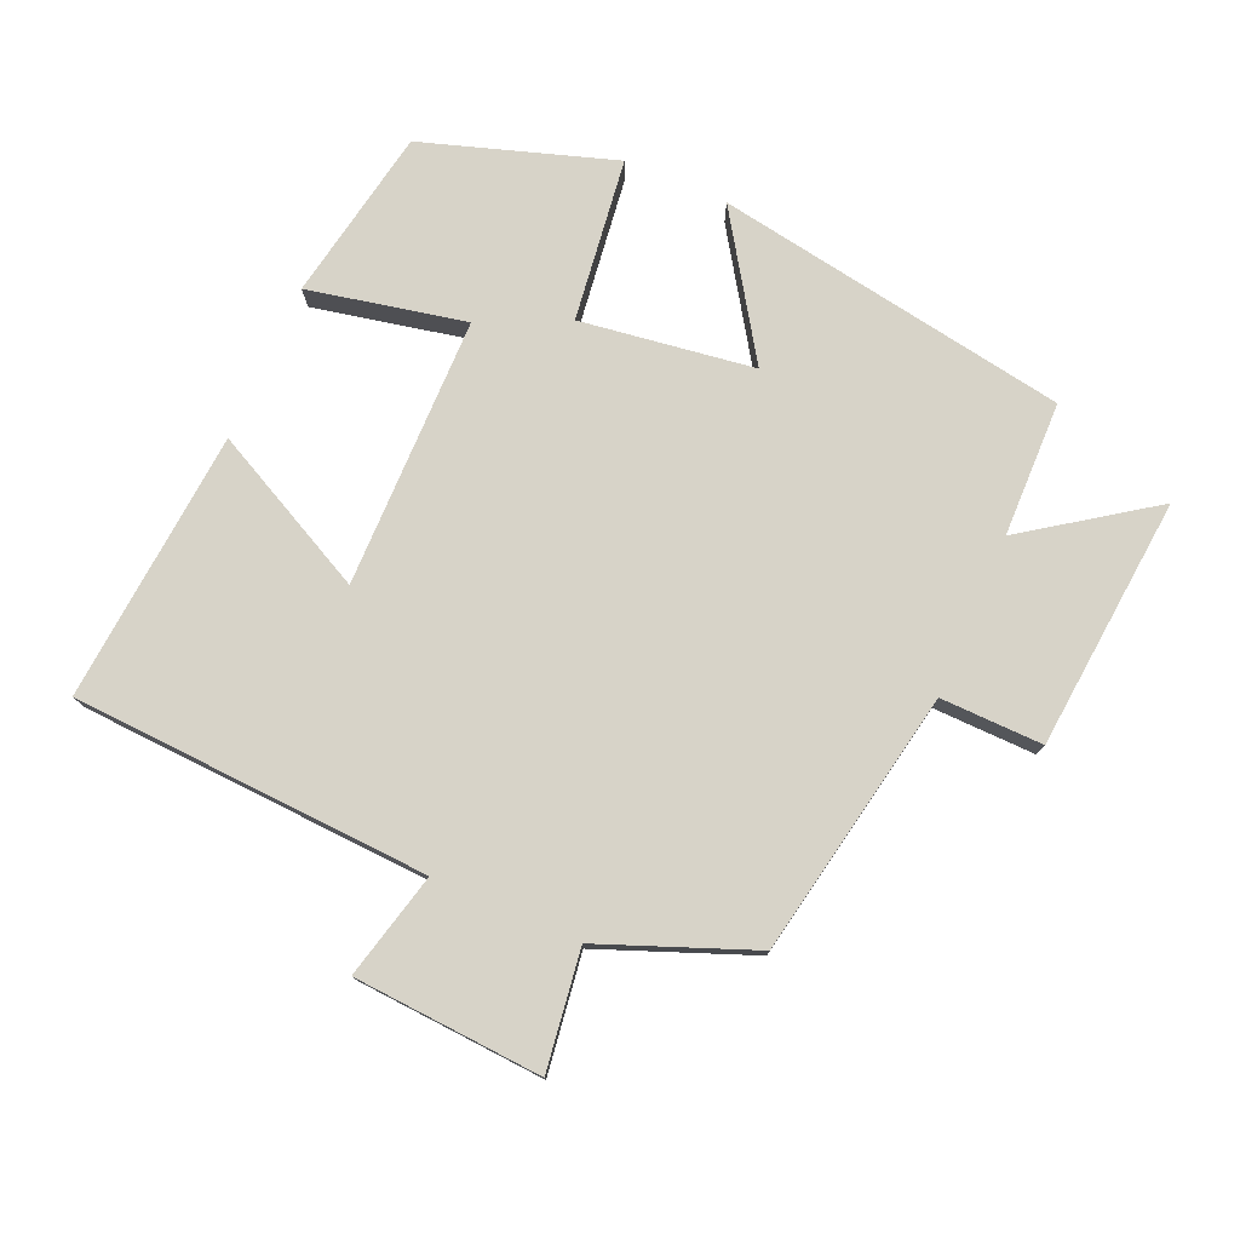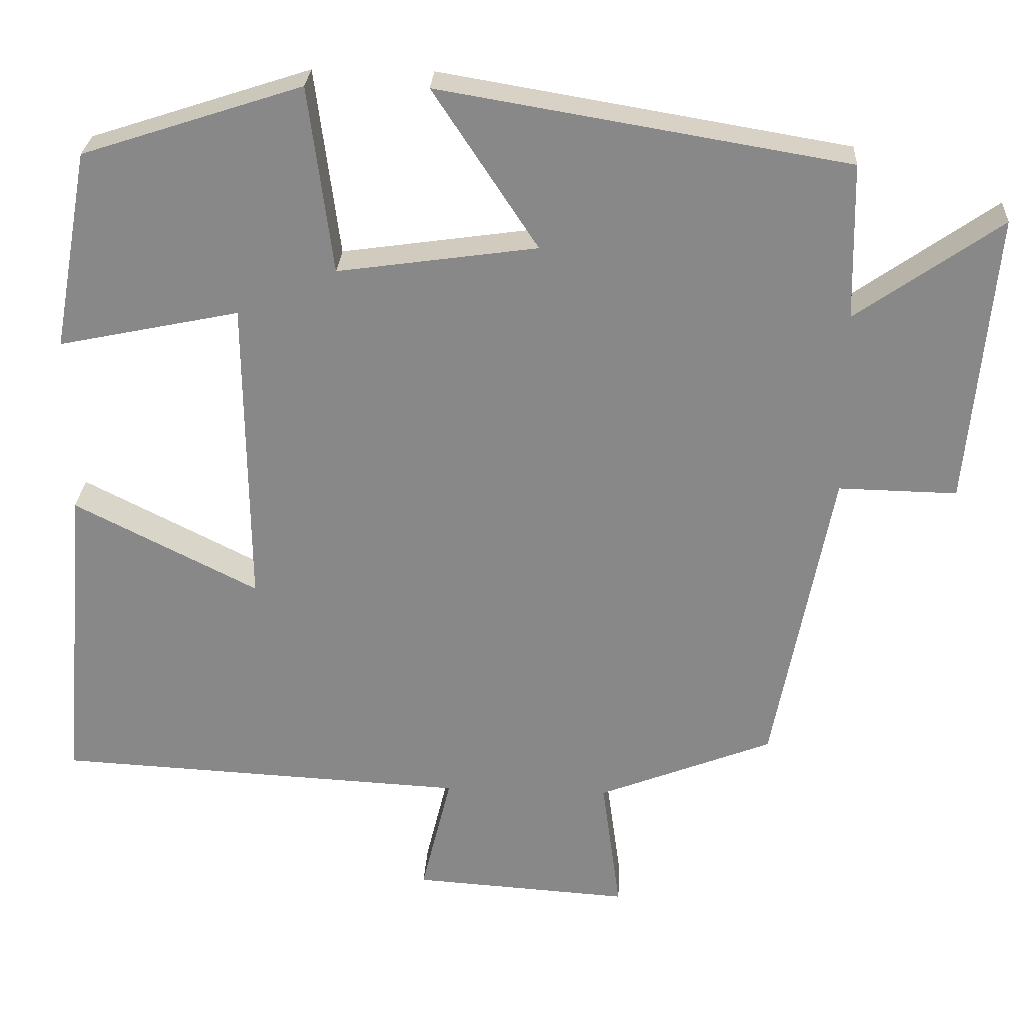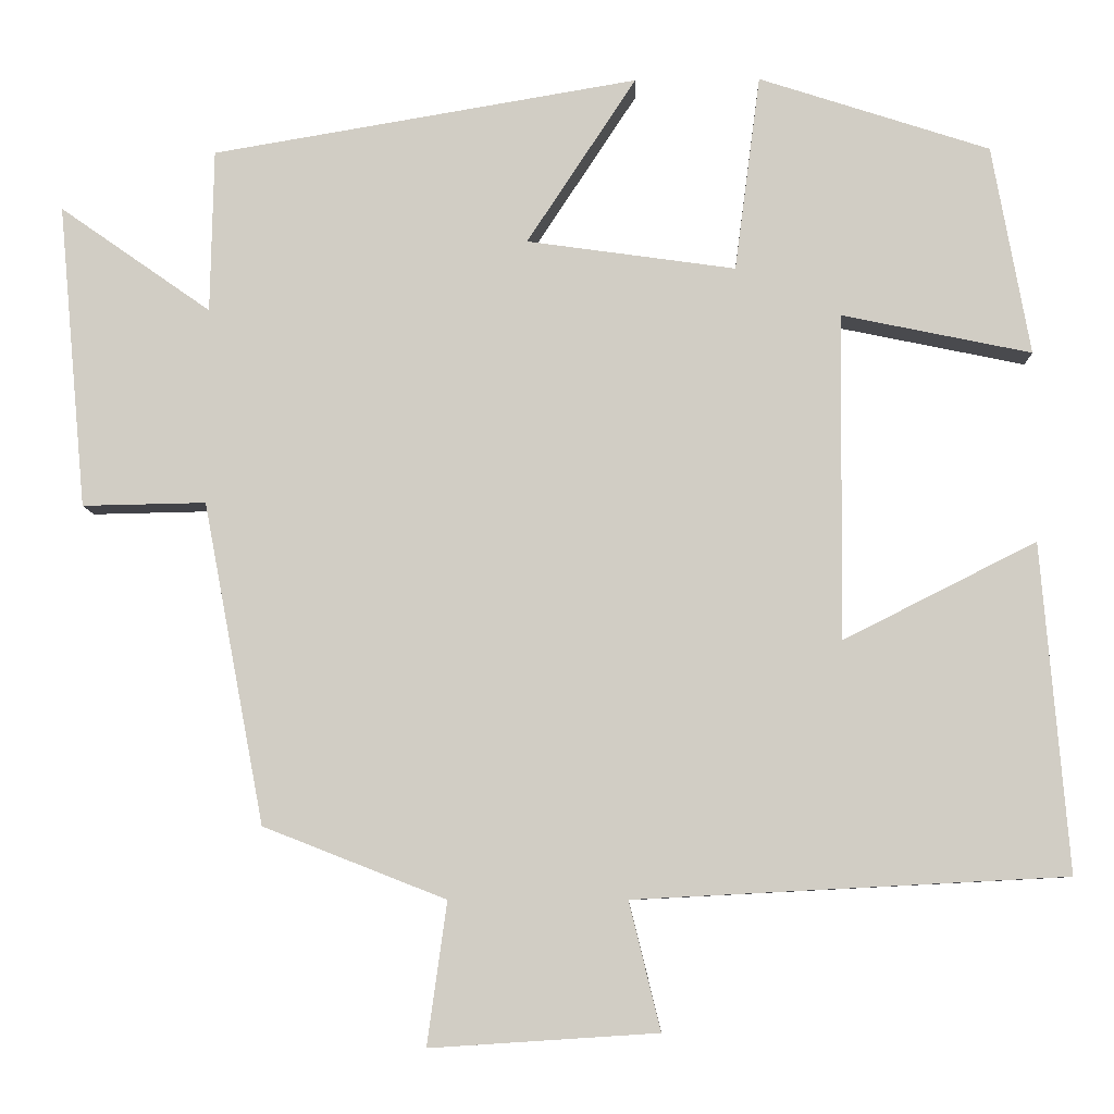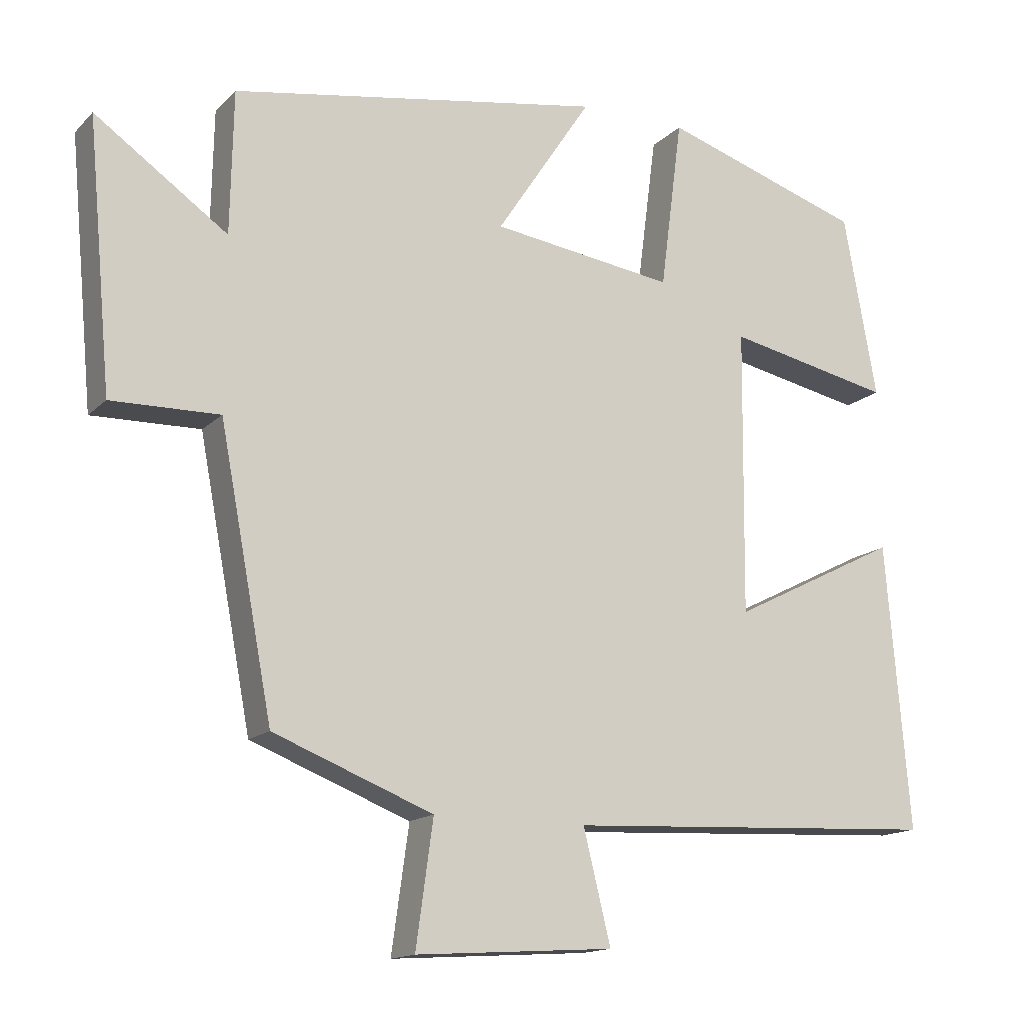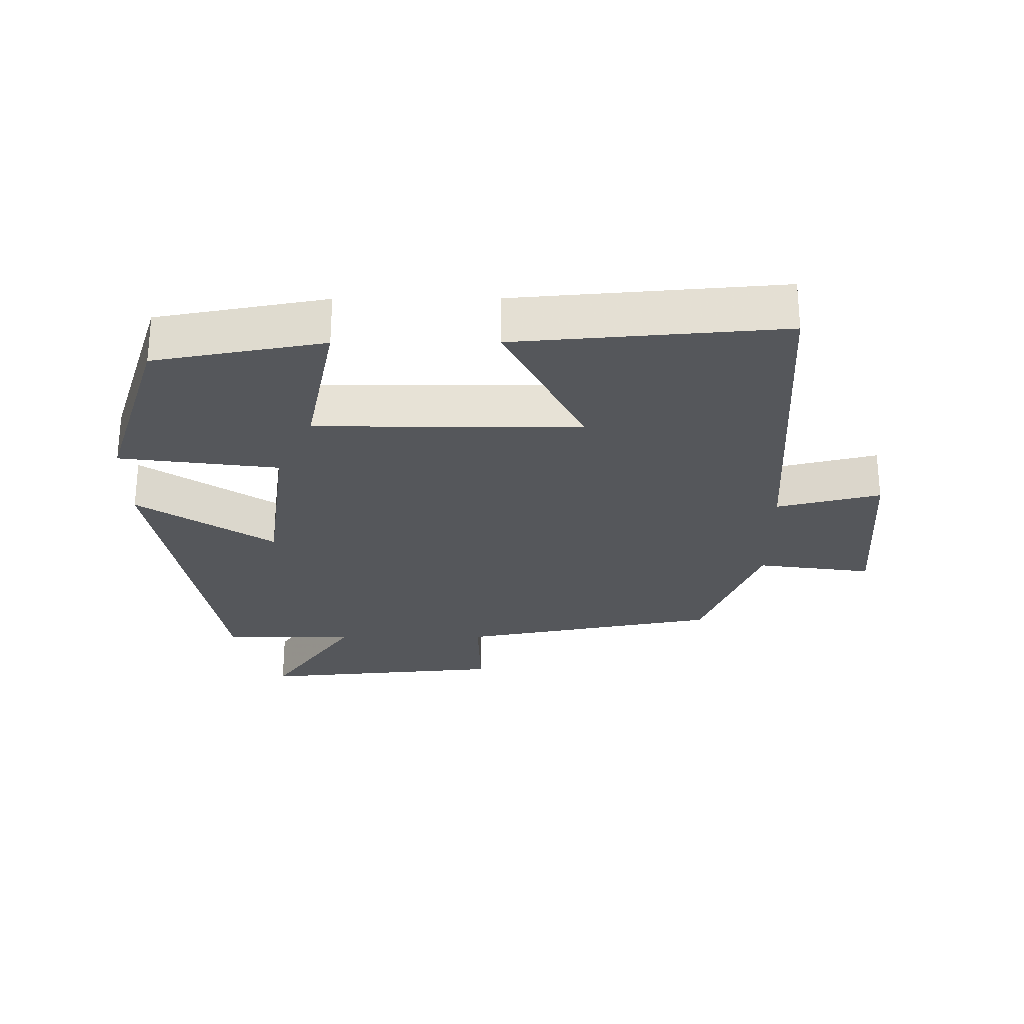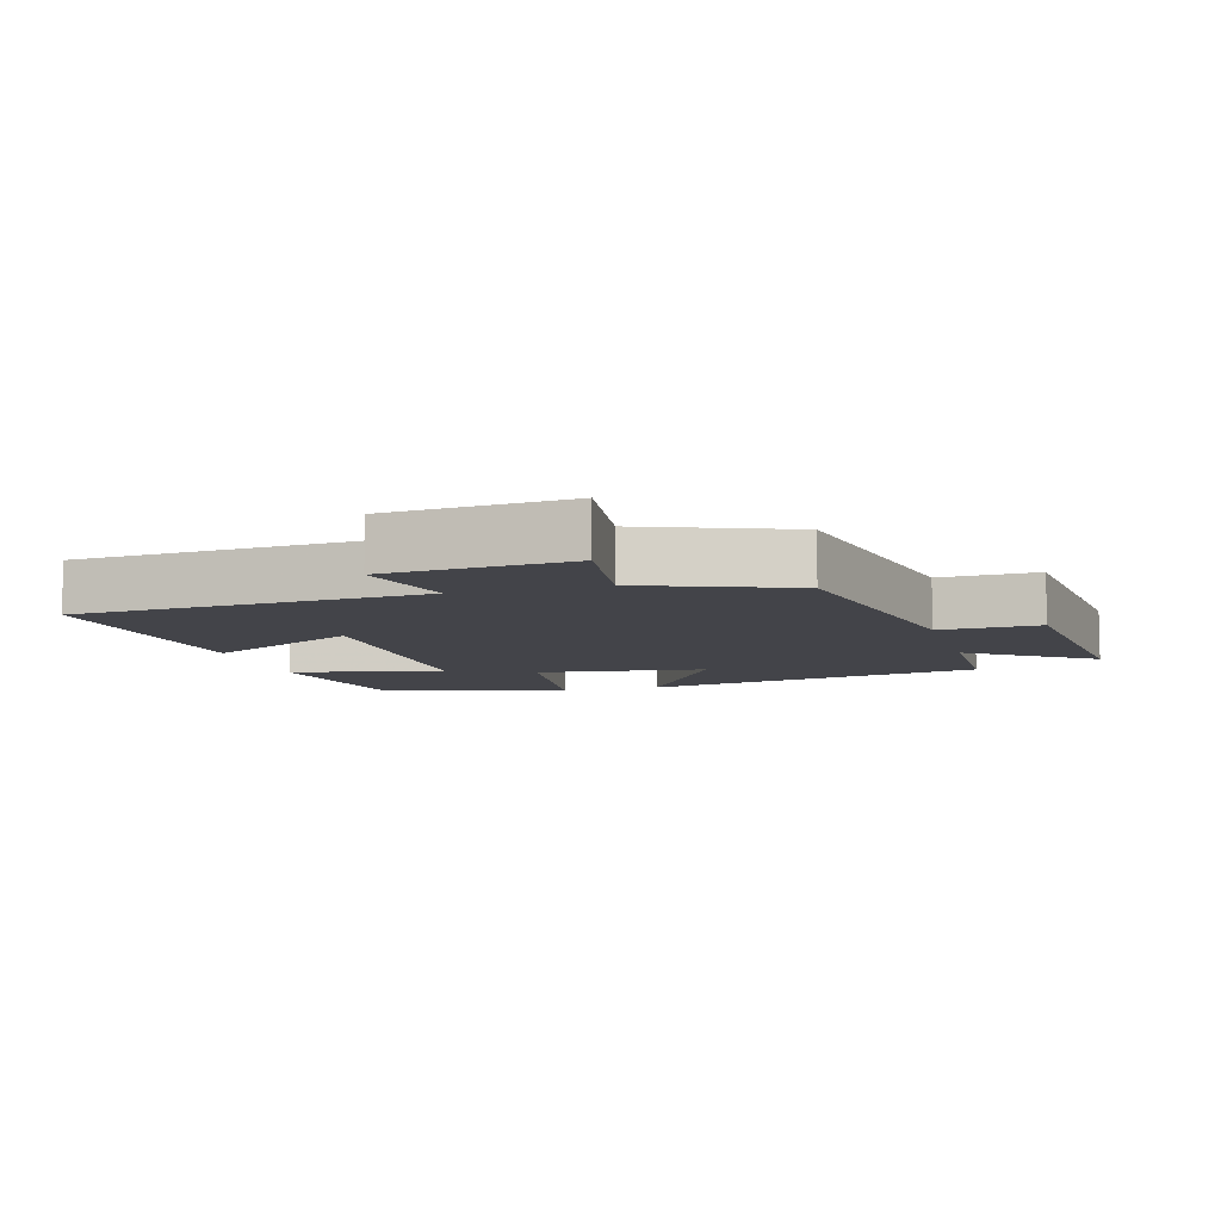
<metadata>
{"format":"obj","ext":"obj","renderer":"f3d","projection":"perspective","resolution":1024,"background":"white","views":[{"elev":77.0,"azim":-156.4,"up":"+Y"},{"elev":26.7,"azim":-176.8,"up":"+Z"},{"elev":-7.6,"azim":1.9,"up":"+Z"},{"elev":-14.9,"azim":-27.9,"up":"+Z"},{"elev":-26.8,"azim":90.3,"up":"+Y"},{"elev":-8.5,"azim":-163.5,"up":"+Y"}]}
</metadata>
<code>
v -0.426 0.07 -0.413
v -0.5 0.07 -0.023
v -0.65 0.07 -0.026
v -0.684 0.07 0.344
v -0.5 0.07 0.215
v -0.496 0.07 0.413
v 0.022 0.07 0.5
v -0.111 0.07 0.298
v 0.143 0.07 0.262
v 0.174 0.07 0.5
v 0.454 0.07 0.409
v 0.5 0.07 0.155
v 0.27 0.07 0.203
v 0.266 0.07 -0.193
v 0.5 0.07 -0.075
v 0.533 0.07 -0.473
v 0.01 0.07 -0.5
v 0.048 0.07 -0.655
v -0.228 0.07 -0.673
v -0.204 0.07 -0.5
v -0.426 0 -0.413
v -0.5 0 -0.023
v -0.65 0 -0.026
v -0.684 0 0.344
v -0.5 0 0.215
v -0.496 0 0.413
v 0.022 0 0.5
v -0.111 0 0.298
v 0.143 0 0.262
v 0.174 0 0.5
v 0.454 0 0.409
v 0.5 0 0.155
v 0.27 0 0.203
v 0.266 0 -0.193
v 0.5 0 -0.075
v 0.533 0 -0.473
v 0.01 0 -0.5
v 0.048 0 -0.655
v -0.228 0 -0.673
v -0.204 0 -0.5
f 17 18 19 20
f 17 20 1 2
f 14 15 16 17
f 13 14 17 2
f 10 11 12 13
f 9 10 13
f 8 9 13 2
f 5 6 7 8
f 5 8 2 3
f 3 4 5
f 40 39 38 37
f 22 21 40 37
f 37 36 35 34
f 22 37 34 33
f 33 32 31 30
f 33 30 29
f 22 33 29 28
f 28 27 26 25
f 23 22 28 25
f 25 24 23
f 1 21 22 2
f 2 22 23 3
f 3 23 24 4
f 4 24 25 5
f 5 25 26 6
f 6 26 27 7
f 7 27 28 8
f 8 28 29 9
f 9 29 30 10
f 10 30 31 11
f 11 31 32 12
f 12 32 33 13
f 13 33 34 14
f 14 34 35 15
f 15 35 36 16
f 16 36 37 17
f 17 37 38 18
f 18 38 39 19
f 19 39 40 20
f 20 40 21 1

</code>
